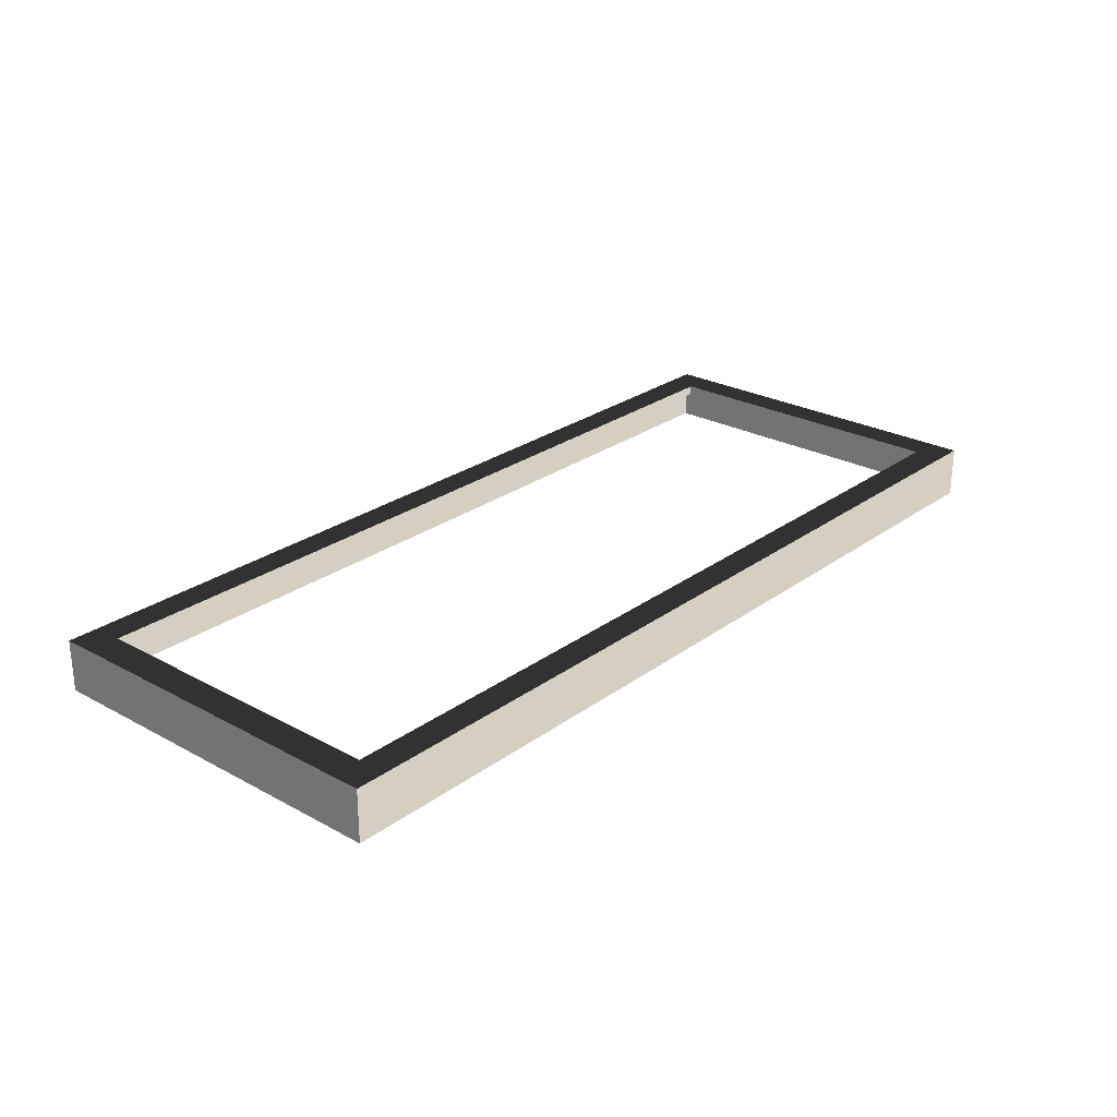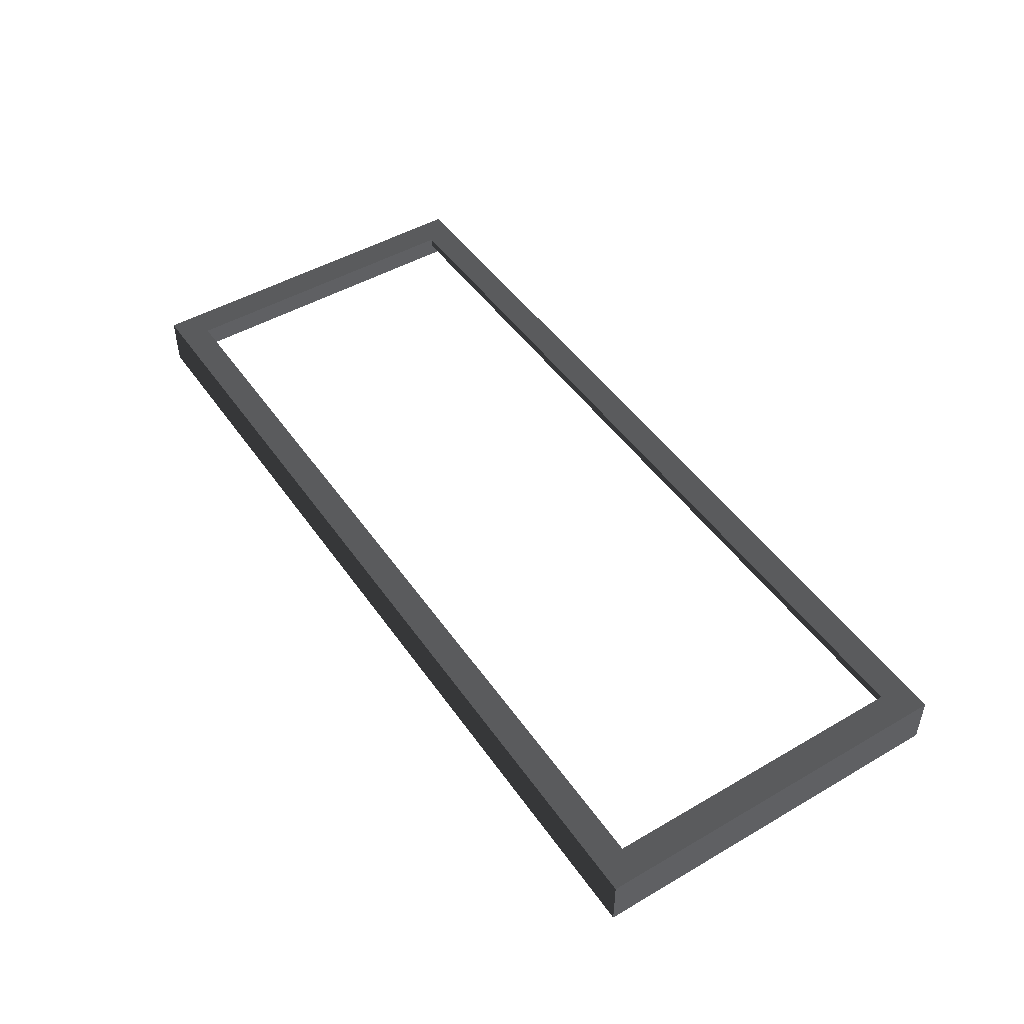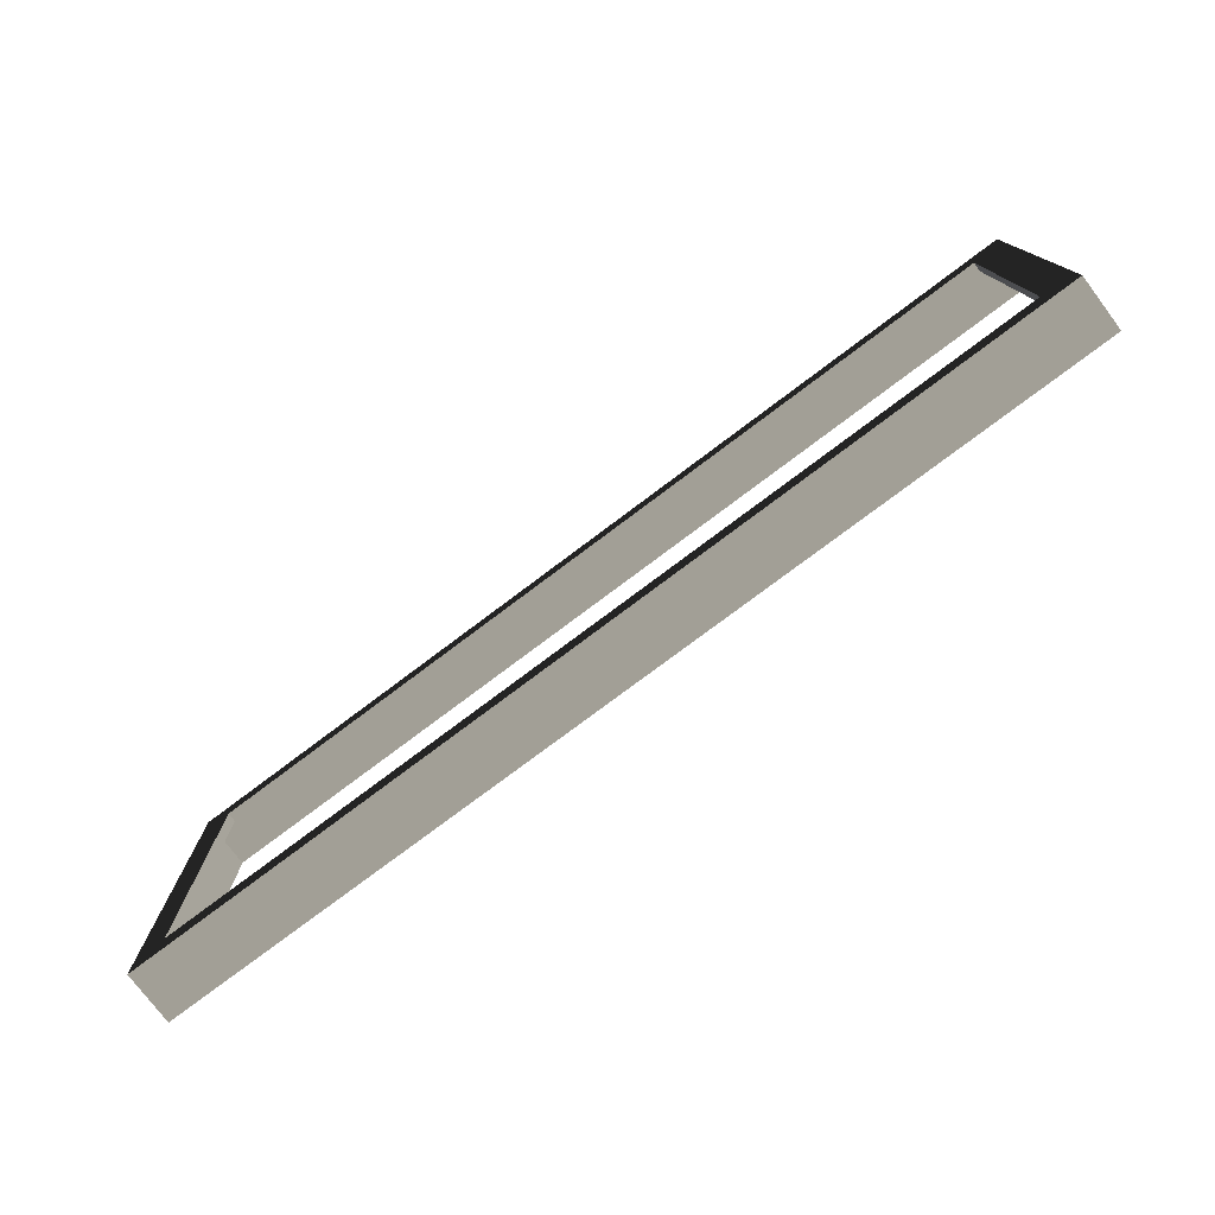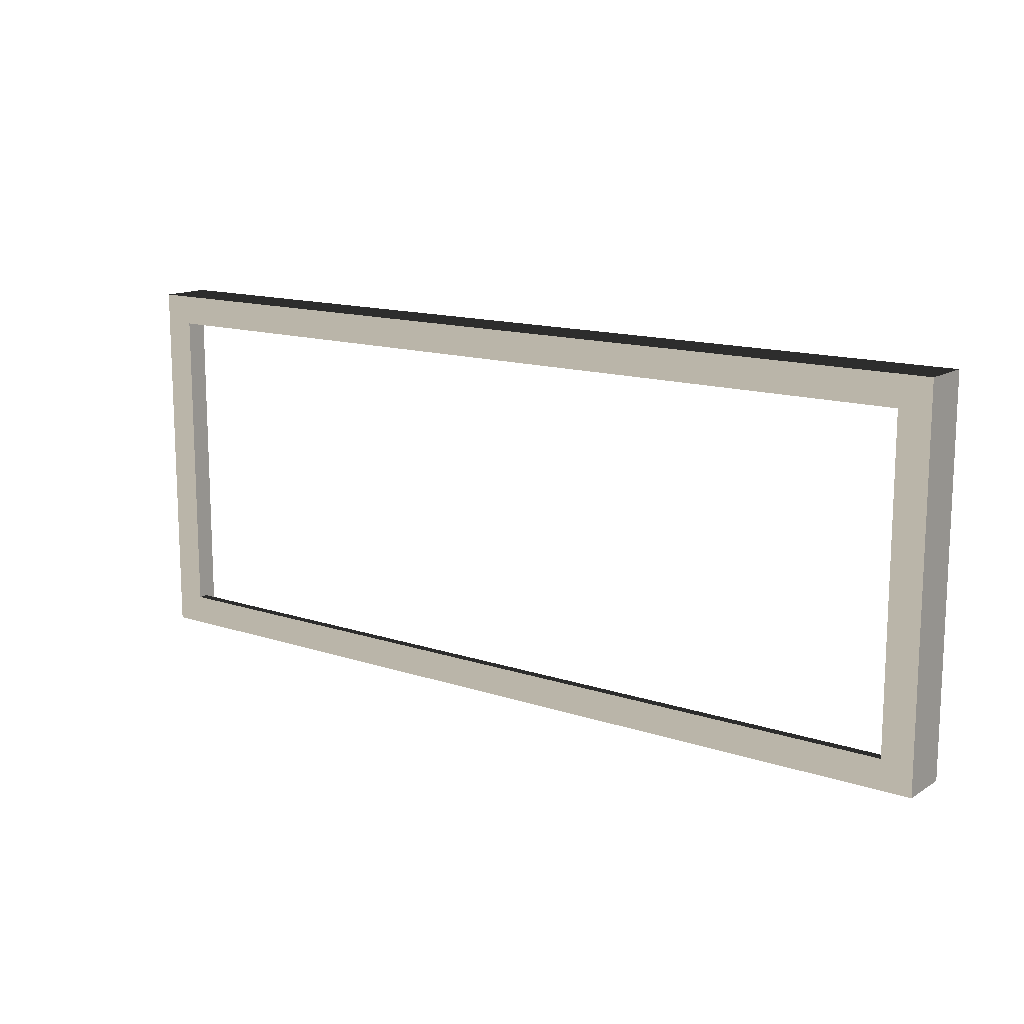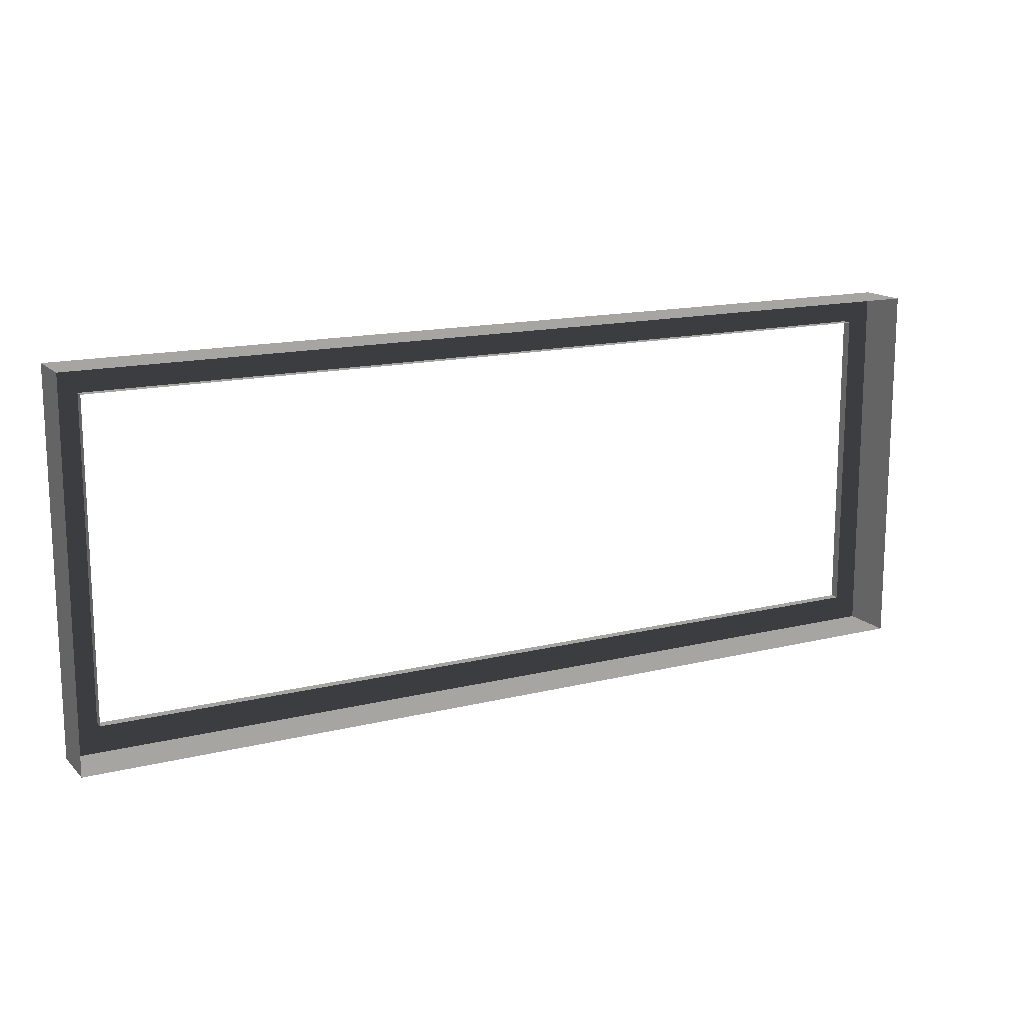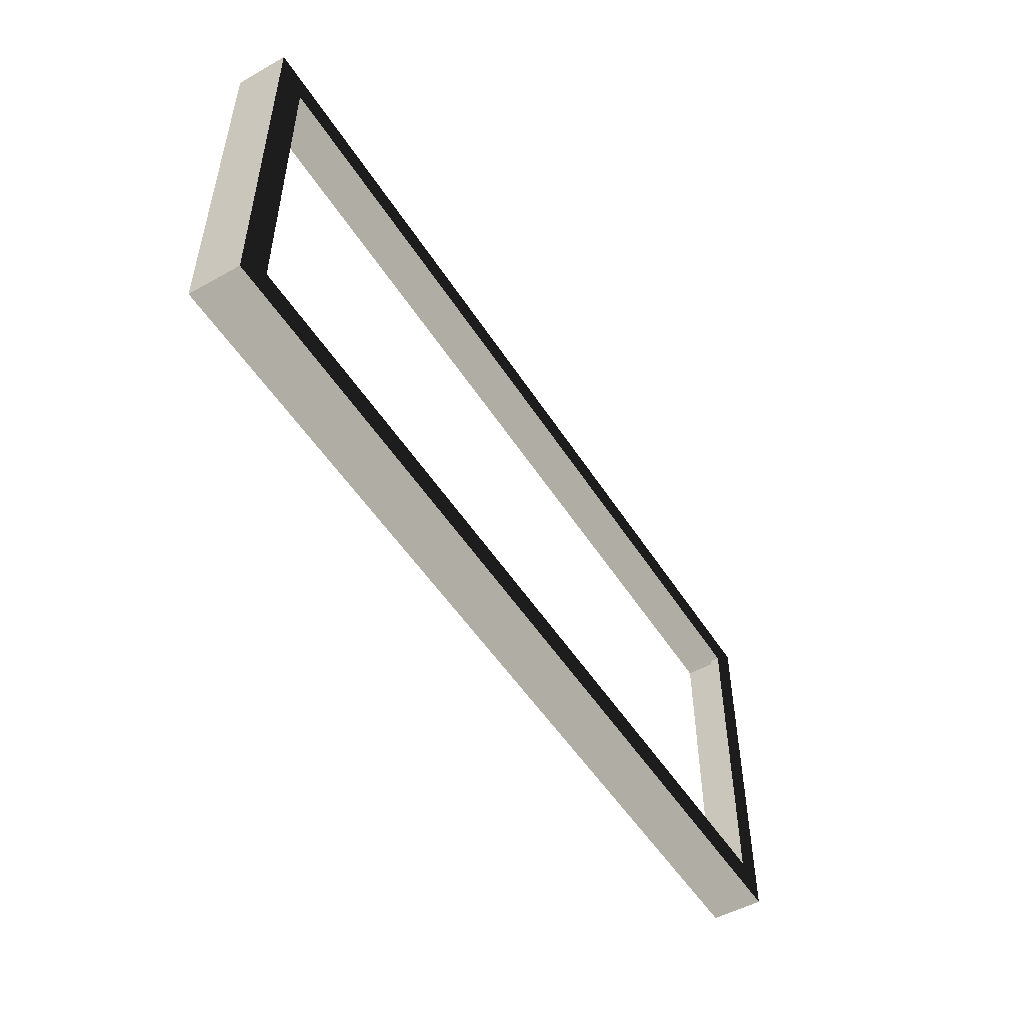
<metadata>
{"format":"obj","ext":"obj","renderer":"f3d","projection":"perspective","resolution":1024,"background":"white","views":[{"elev":25.8,"azim":-49.1,"up":"+Z"},{"elev":47.7,"azim":-123.2,"up":"+Z"},{"elev":-76.7,"azim":37.0,"up":"+Y"},{"elev":13.7,"azim":36.8,"up":"+Y"},{"elev":14.9,"azim":152.0,"up":"+Y"},{"elev":-51.0,"azim":-58.6,"up":"+Y"}]}
</metadata>
<code>
v 0.493 -0.2017 0.01636
v 0.493 -0.2017 -0.03888
v -0.493 -0.2017 -0.03888
v -0.493 -0.2017 0.01636
v -0.493 -0.2017 0.01636
v -0.493 -0.2017 -0.03888
v -0.493 0.2017 -0.03888
v -0.493 0.2017 0.01636
v -0.493 0.2017 0.01636
v -0.493 0.2017 -0.03888
v 0.493 0.2017 -0.03888
v 0.493 0.2017 0.01636
v 0.493 0.2017 0.01636
v 0.493 0.2017 -0.03888
v 0.493 -0.2017 -0.03888
v 0.493 -0.2017 0.01636
v 0.4597 0.1696 0.01636
v 0.4597 0.1696 0.006156
v -0.4597 0.1696 0.006156
v -0.4597 0.1696 0.01636
v 0.4597 -0.1696 0.01636
v 0.493 -0.2017 0.01636
v -0.493 -0.2017 0.01636
v -0.4597 -0.1696 0.01636
v -0.493 0.2017 0.01636
v -0.4597 0.1696 0.01636
v 0.493 0.2017 0.01636
v 0.4597 0.1696 0.01636
v -0.4597 -0.1696 0.01636
v -0.4597 -0.1696 0.006156
v 0.4597 -0.1696 0.006156
v 0.4597 -0.1696 0.01636
v 0.4597 -0.1696 0.01636
v 0.4597 -0.1696 0.006156
v 0.4597 0.1696 0.006156
v 0.4597 0.1696 0.01636
v -0.4597 0.1696 0.01636
v -0.4597 0.1696 0.006156
v -0.4597 -0.1696 0.006156
v -0.4597 -0.1696 0.01636
g Platform_for_grass(Clone)_35914_736
f 1 3 2
f 1 4 3
f 5 7 6
f 5 8 7
f 9 11 10
f 9 12 11
f 13 15 14
f 13 16 15
f 17 19 18
f 17 20 19
f 21 23 22
f 21 24 23
f 24 25 23
f 24 26 25
f 26 27 25
f 26 28 27
f 28 22 27
f 28 21 22
f 29 31 30
f 29 32 31
f 33 35 34
f 33 36 35
f 37 39 38
f 37 40 39

</code>
